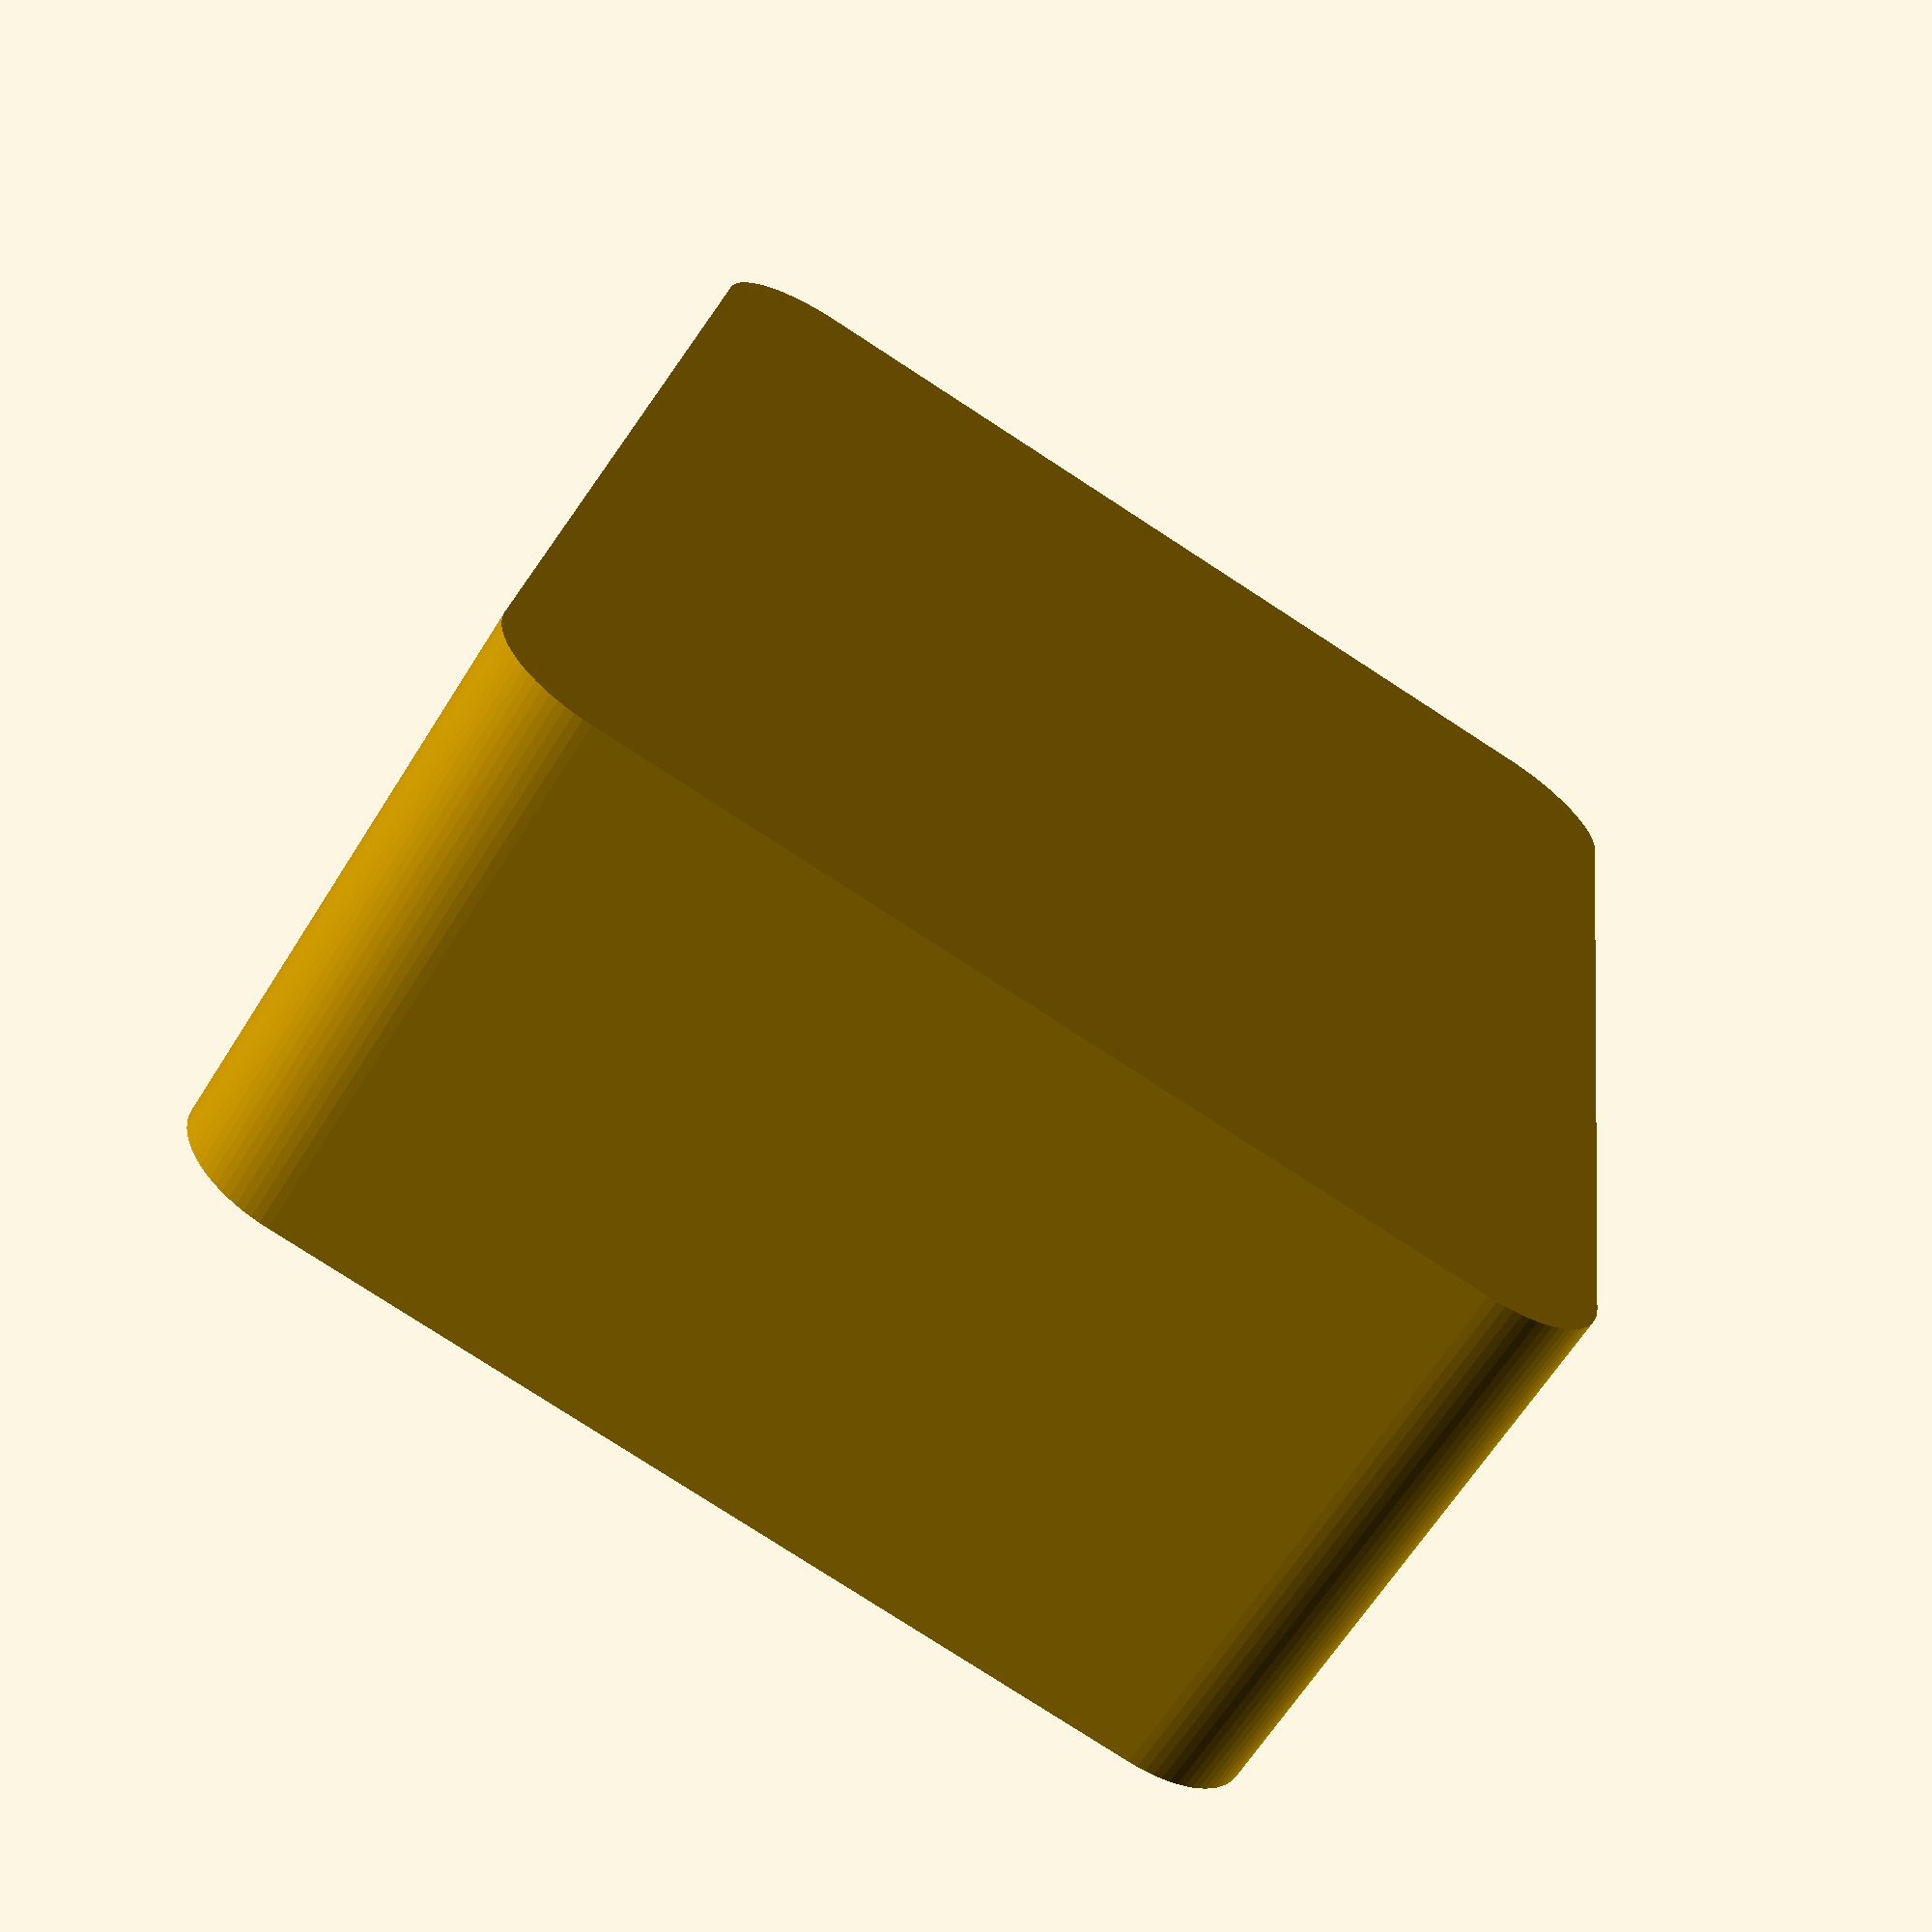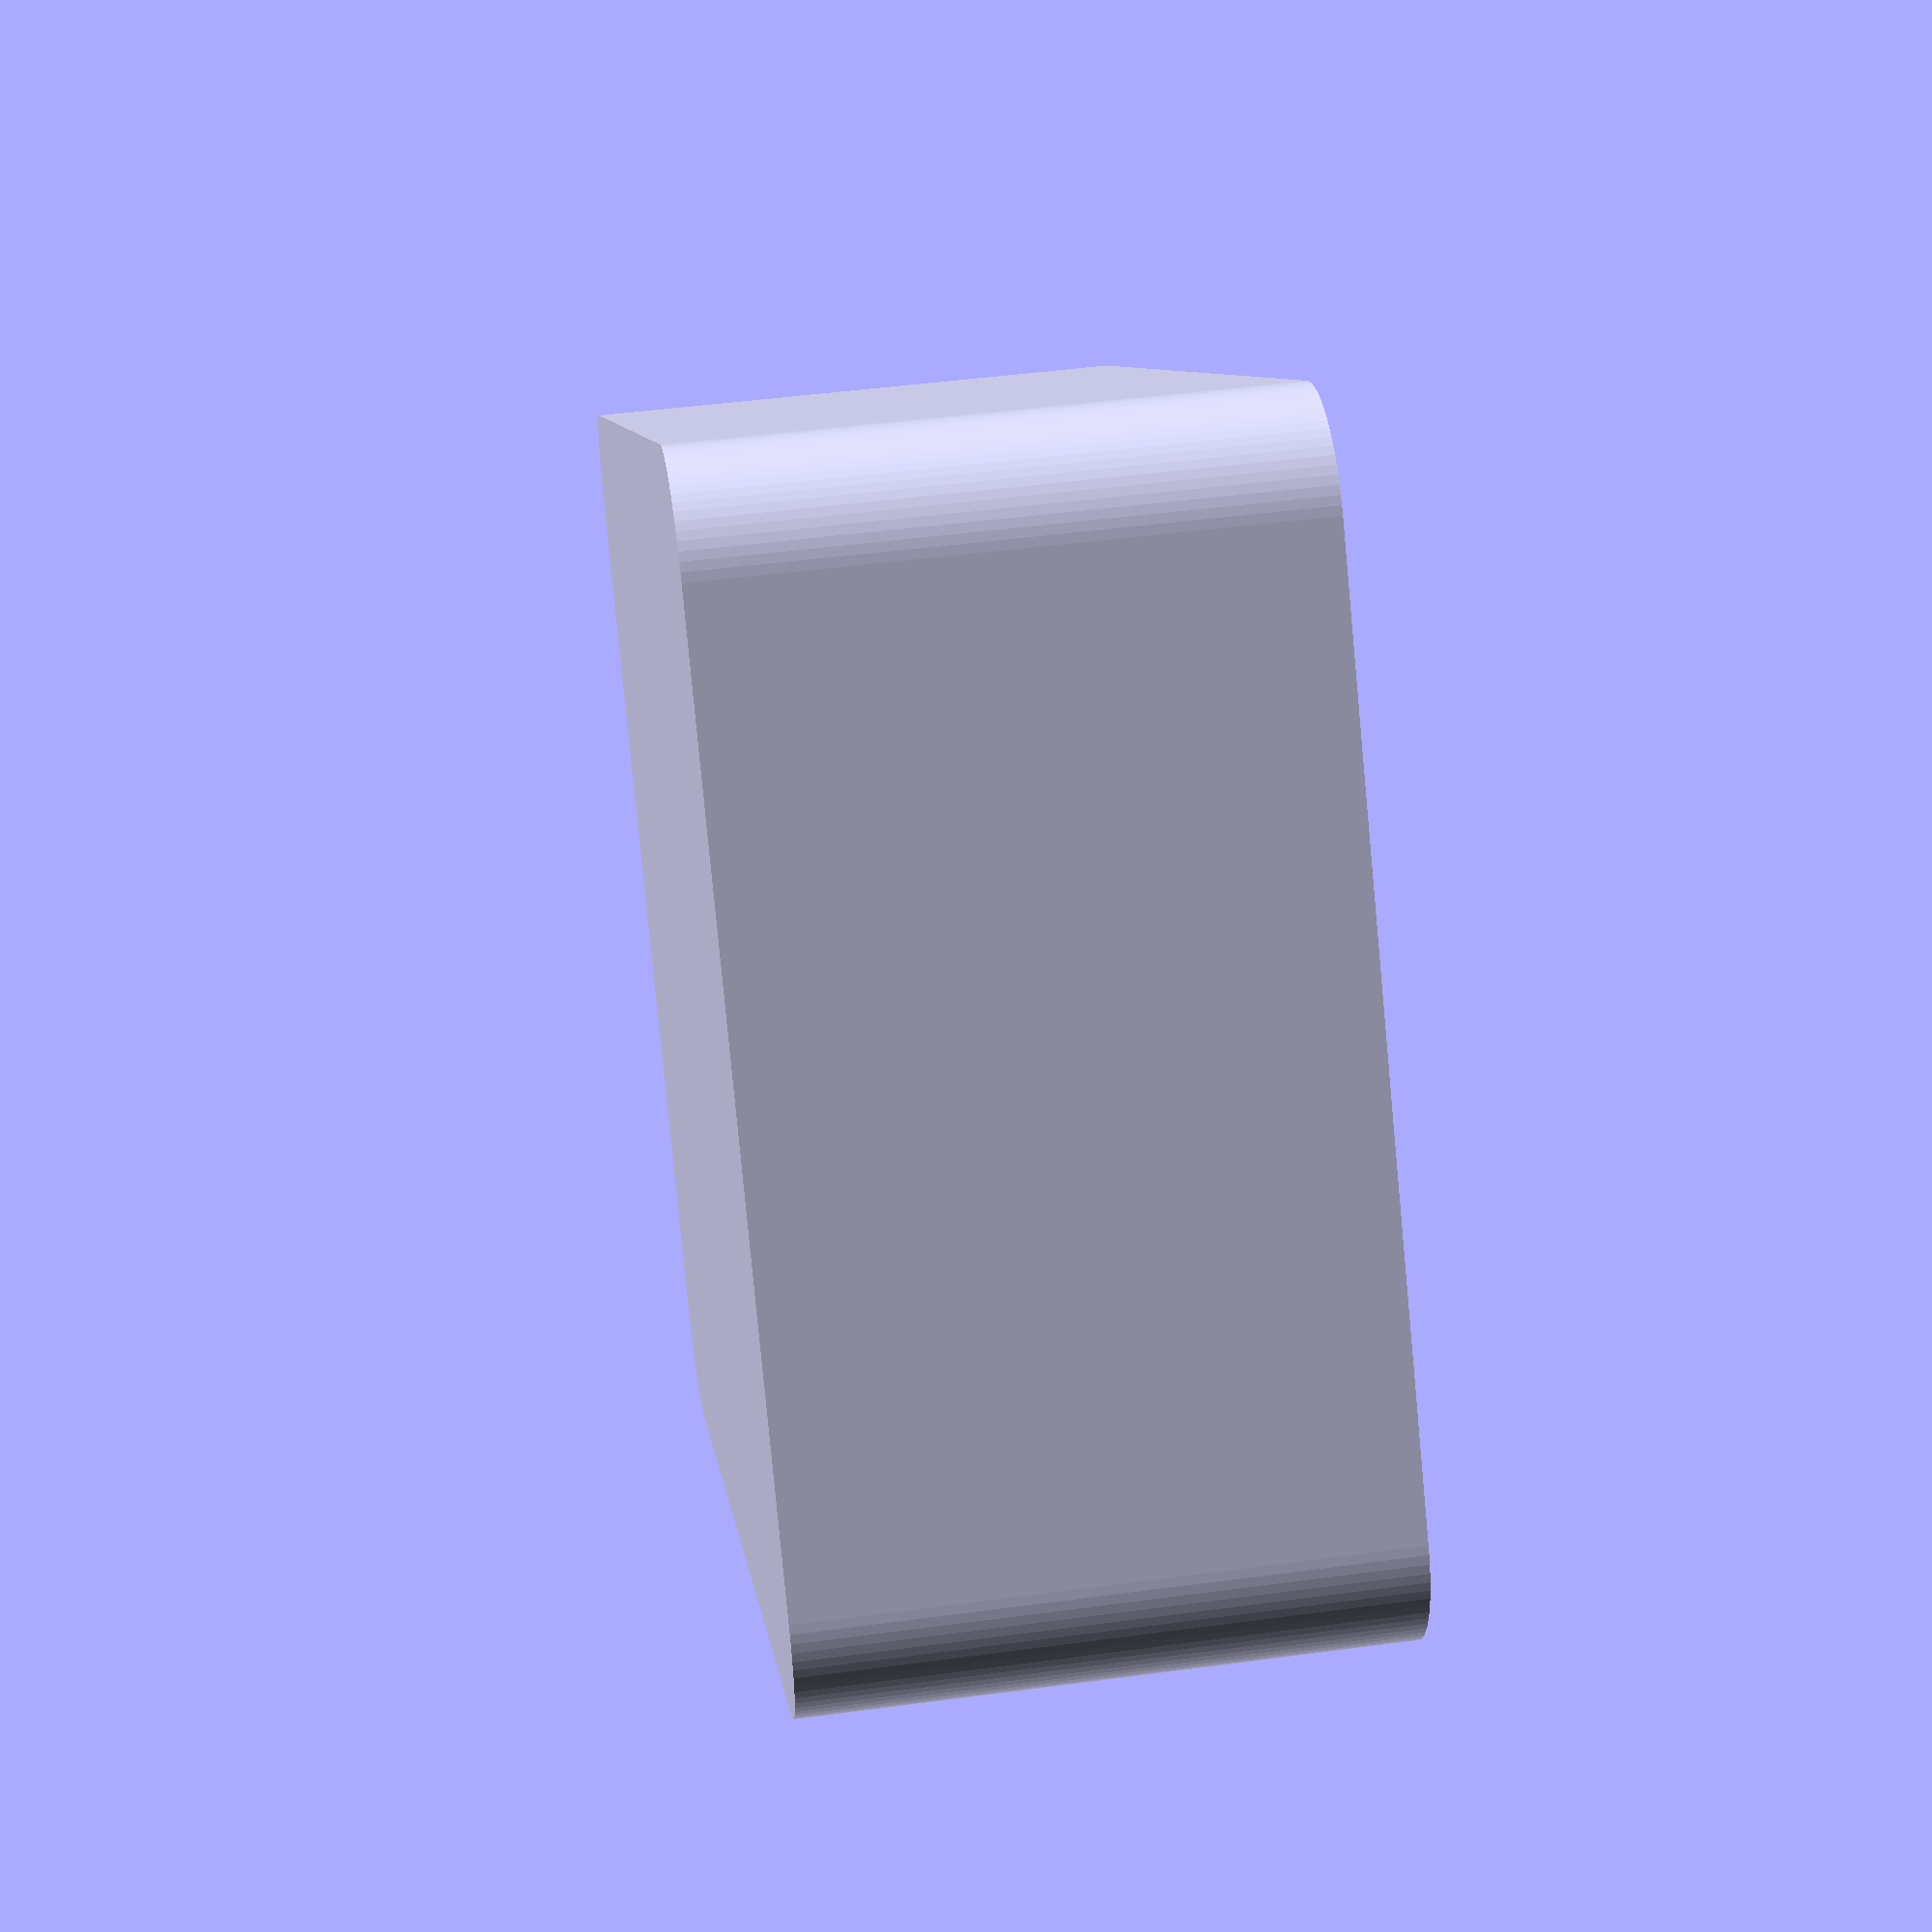
<openscad>
// Start: lazy_union
default_5_default_5();
// End: lazy_union

// Modules.

// 'PartMaterial undef-default - default 5.0'
module default_5_default_5() {
  // 'None : _combine_solids_and_holes'
  union() {
    // '_combine_solids_and_holes'
    difference() {
      // 'default : _combine_solids_and_holes'
      union() {
        // 'outer : _combine_solids_and_holes'
        union() {
          // 'hull'
          multmatrix(m=[[1.0, 0.0, 0.0, -50.0], [0.0, 1.0, 0.0, -40.0], [0.0, 0.0, 1.0, -20.0], [0.0, 0.0, 0.0, 1.0]]) {
            // 'hull : _combine_solids_and_holes'
            union() {
              // 'hull'
              linear_extrude(height=40.0, twist=0.0, slices=4, scale=[1.0, 1.0]) {
                polygon(points=[[8.0, 0.0], [92.0, 0.0], [92.62767276582277, 0.024661330134974513], [93.25147572032185, 0.09849327523889428], [93.86756291084724, 0.22104063681858133], [94.47213595499959, 0.39154786963876553], [95.06146745892073, 0.6089637399096981], [95.63192399791639, 0.8719478064930488], [96.1799885177276, 1.1788786851672537], [96.7022820183398, 1.5278640450004124], [97.19558438664149, 1.9167522751997437], [97.6568542494924, 2.3431457505076114], [98.08324772480026, 2.8044156133585236], [98.47213595499959, 3.297717981660207], [98.82112131483275, 3.8200114822724034], [99.12805219350696, 4.368076002083621], [99.3910362600903, 4.938532541079277], [99.60845213036124, 5.527864045000419], [99.77895936318143, 6.132437089152755], [99.90150672476112, 6.7485242796781515], [99.97533866986504, 7.37232723417724], [100.00000000000001, 8.0], [100.0, 72.0], [99.97533866986502, 72.62767276582277], [99.9015067247611, 73.25147572032185], [99.77895936318141, 73.86756291084724], [99.60845213036123, 74.47213595499957], [99.39103626009029, 75.06146745892072], [99.12805219350695, 75.63192399791637], [98.82112131483274, 76.17998851772758], [98.47213595499957, 76.70228201833977], [98.08324772480024, 77.19558438664146], [97.65685424949238, 77.65685424949237], [97.19558438664147, 78.08324772480023], [96.70228201833979, 78.47213595499957], [96.1799885177276, 78.82112131483272], [95.63192399791637, 79.12805219350693], [95.06146745892072, 79.39103626009027], [94.47213595499957, 79.60845213036121], [93.86756291084724, 79.77895936318139], [93.25147572032185, 79.90150672476108], [92.62767276582277, 79.975338669865], [92.0, 79.99999999999997], [8.0, 80.0], [7.37232723417724, 79.97533866986502], [6.748524279678152, 79.9015067247611], [6.132437089152757, 79.77895936318141], [5.52786404500042, 79.60845213036123], [4.938532541079281, 79.39103626009029], [4.368076002083625, 79.12805219350695], [3.8200114822724087, 78.82112131483274], [3.297717981660215, 78.47213595499957], [2.8044156133585307, 78.08324772480024], [2.3431457505076194, 77.65685424949238], [1.9167522751997517, 77.19558438664147], [1.5278640450004204, 76.70228201833979], [1.1788786851672617, 76.1799885177276], [0.8719478064930568, 75.63192399791637], [0.6089637399097052, 75.06146745892072], [0.39154786963877086, 74.47213595499959], [0.22104063681858666, 73.86756291084724], [0.09849327523889784, 73.25147572032185], [0.0246613301349754, 72.62767276582277], [-8.881784197001252e-16, 72.0], [0.0, 8.0], [0.02466133013497629, 7.372327234177241], [0.09849327523889784, 6.748524279678153], [0.22104063681858666, 6.1324370891527575], [0.39154786963877086, 5.527864045000421], [0.6089637399097052, 4.938532541079282], [0.8719478064930568, 4.368076002083626], [1.1788786851672617, 3.8200114822724105], [1.5278640450004204, 3.297717981660216], [1.9167522751997517, 2.8044156133585316], [2.3431457505076185, 2.3431457505076203], [2.8044156133585325, 1.9167522751997508], [3.297717981660214, 1.5278640450004213], [3.8200114822724114, 1.1788786851672608], [4.368076002083624, 0.8719478064930577], [4.938532541079277, 0.6089637399097079], [5.527864045000419, 0.39154786963877175], [6.132437089152758, 0.22104063681858666], [6.748524279678151, 0.09849327523889873], [7.372327234177234, 0.02466133013497629]]);
              }
            }
          }
        }
      }
      // 'default'
      multmatrix(m=[[1.0, 0.0, 0.0, 0.0], [0.0, 1.0, 0.0, 0.0], [0.0, 0.0, 1.0, 1.5100000000000016], [0.0, 0.0, 0.0, 1.0]]) {
        // 'inner : _combine_solids_and_holes'
        union() {
          // 'hull'
          multmatrix(m=[[1.0, 0.0, 0.0, -47.0], [0.0, 1.0, 0.0, -37.0], [0.0, 0.0, 1.0, -18.5], [0.0, 0.0, 0.0, 1.0]]) {
            // 'hull : _combine_solids_and_holes'
            union() {
              // 'hull'
              linear_extrude(height=37.0, twist=0.0, slices=4, scale=[1.0, 1.0]) {
                polygon(points=[[5.0, 0.0], [89.0, 0.0], [89.39229547863923, 0.015413331334361402], [89.78217232520116, 0.06155829702431337], [90.16722681927952, 0.13815039801161966], [90.54508497187473, 0.24471741852423534], [90.91341716182545, 0.38060233744356964], [91.26995249869773, 0.5449673790581651], [91.61249282357974, 0.7367991782295435], [91.93892626146236, 0.9549150281252681], [92.24724024165091, 1.1979701719998497], [92.53553390593274, 1.4644660940672671], [92.80202982800014, 1.7527597583490864], [93.04508497187473, 2.0610737385376385], [93.26320082177045, 2.387507176420259], [93.45503262094184, 2.7300475013022694], [93.61939766255642, 3.0865828381745546], [93.75528258147577, 3.4549150281252654], [93.86184960198838, 3.8327731807204746], [93.93844170297568, 4.217827674798847], [93.98458666866564, 4.607704521360776], [94.0, 5.0], [94.0, 69.0], [93.98458666866564, 69.39229547863923], [93.9384417029757, 69.78217232520116], [93.86184960198838, 70.16722681927953], [93.75528258147577, 70.54508497187474], [93.61939766255644, 70.91341716182545], [93.45503262094185, 71.26995249869775], [93.26320082177047, 71.61249282357976], [93.04508497187474, 71.93892626146237], [92.80202982800016, 72.24724024165093], [92.53553390593274, 72.53553390593275], [92.24724024165093, 72.80202982800017], [91.93892626146237, 73.04508497187476], [91.61249282357974, 73.26320082177048], [91.26995249869773, 73.45503262094186], [90.91341716182545, 73.61939766255645], [90.54508497187474, 73.7552825814758], [90.16722681927953, 73.86184960198841], [89.78217232520116, 73.93844170297571], [89.39229547863923, 73.98458666866567], [89.0, 74.00000000000003], [5.0, 74.0], [4.607704521360776, 73.98458666866564], [4.217827674798847, 73.9384417029757], [3.8327731807204746, 73.86184960198838], [3.4549150281252654, 73.75528258147577], [3.0865828381745537, 73.61939766255644], [2.730047501302269, 73.45503262094184], [2.3875071764202596, 73.26320082177045], [2.0610737385376394, 73.04508497187474], [1.7527597583490864, 72.80202982800016], [1.4644660940672685, 72.53553390593274], [1.1979701719998523, 72.24724024165091], [0.954915028125269, 71.93892626146237], [0.7367991782295471, 71.61249282357974], [0.5449673790581695, 71.26995249869773], [0.38060233744357586, 70.91341716182545], [0.24471741852424245, 70.54508497187474], [0.13815039801162854, 70.16722681927953], [0.06155829702432314, 69.78217232520116], [0.015413331334372948, 69.39229547863923], [1.4210854715202004e-14, 69.0], [0.0, 5.0], [0.015413331334360514, 4.607704521360776], [0.061558297024310704, 4.217827674798846], [0.138150398011617, 3.8327731807204737], [0.2447174185242318, 3.4549150281252636], [0.3806023374435661, 3.086582838174552], [0.5449673790581606, 2.7300475013022667], [0.7367991782295382, 2.3875071764202564], [0.9549150281252627, 2.061073738537635], [1.1979701719998448, 1.7527597583490824], [1.4644660940672614, 1.4644660940672627], [1.7527597583490828, 1.1979701719998443], [2.0610737385376336, 0.9549150281252636], [2.3875071764202573, 0.7367991782295382], [2.7300475013022654, 0.5449673790581606], [3.0865828381745484, 0.38060233744356786], [3.4549150281252623, 0.24471741852423268], [3.8327731807204746, 0.138150398011617], [4.217827674798845, 0.06155829702431159], [4.607704521360772, 0.015413331334360514]]);
              }
            }
          }
        }
      }
    }
  }
} // end module default_5_default_5


</openscad>
<views>
elev=64.3 azim=82.0 roll=147.9 proj=p view=wireframe
elev=133.5 azim=38.5 roll=278.7 proj=p view=wireframe
</views>
